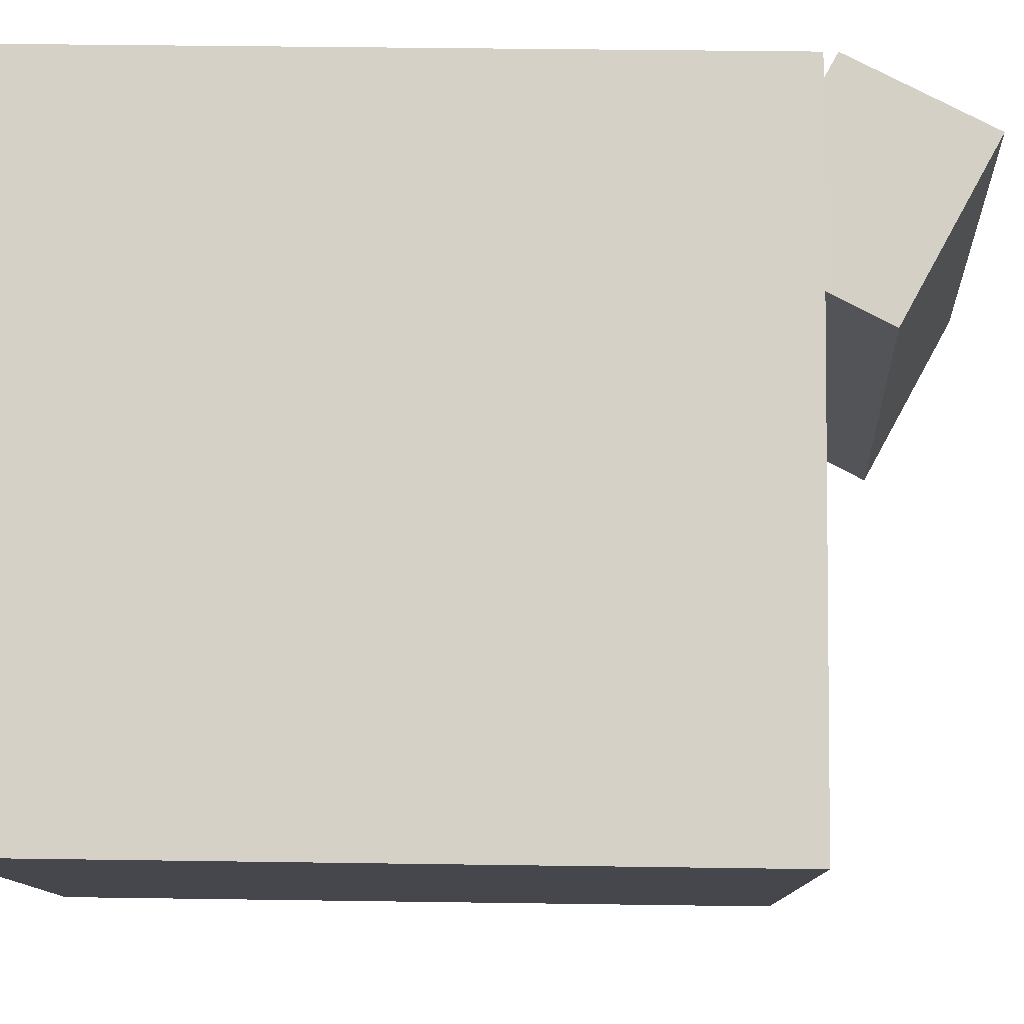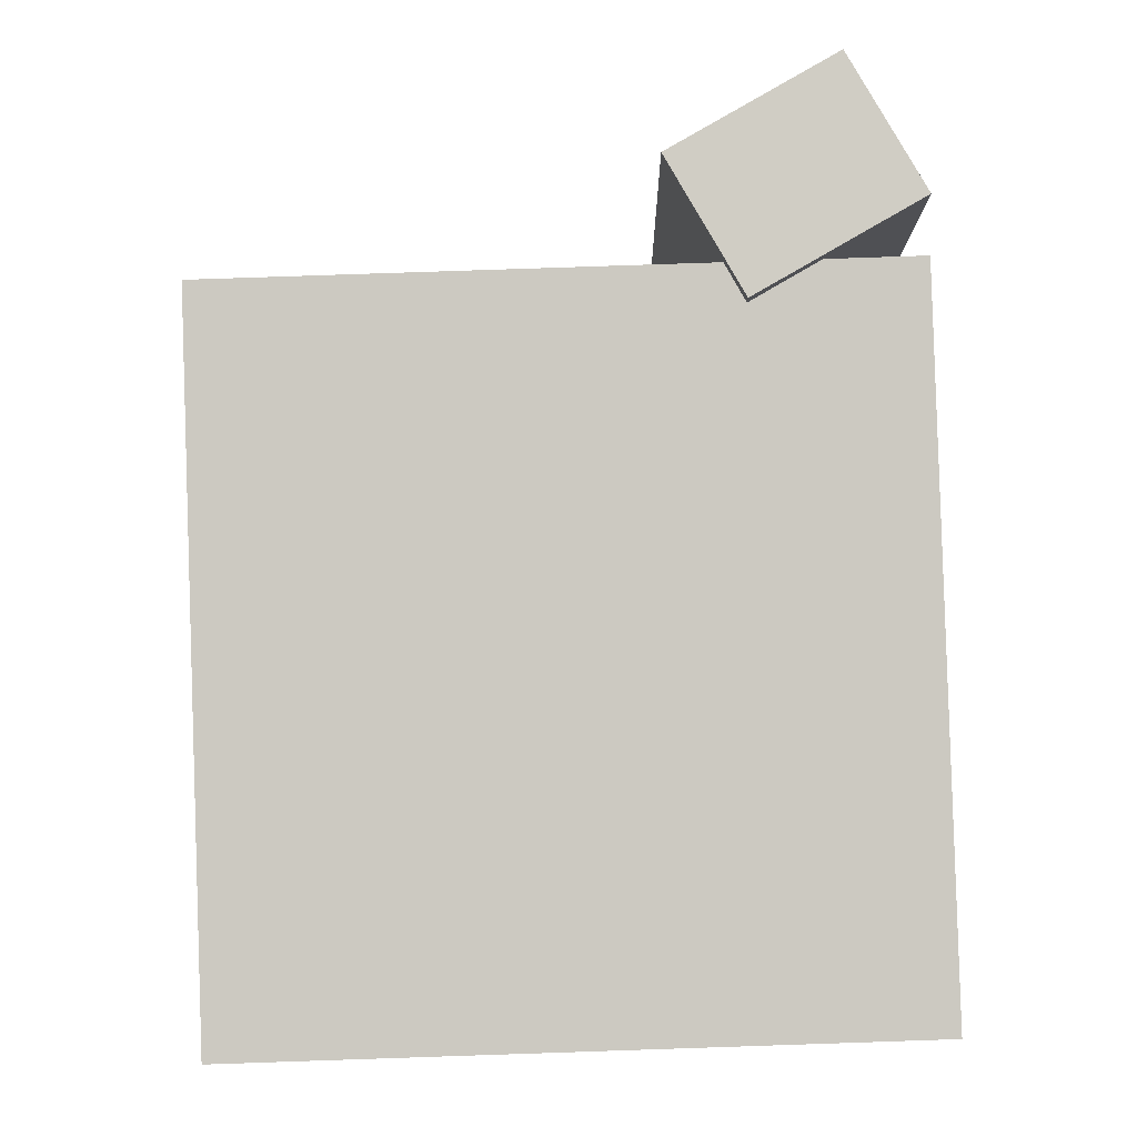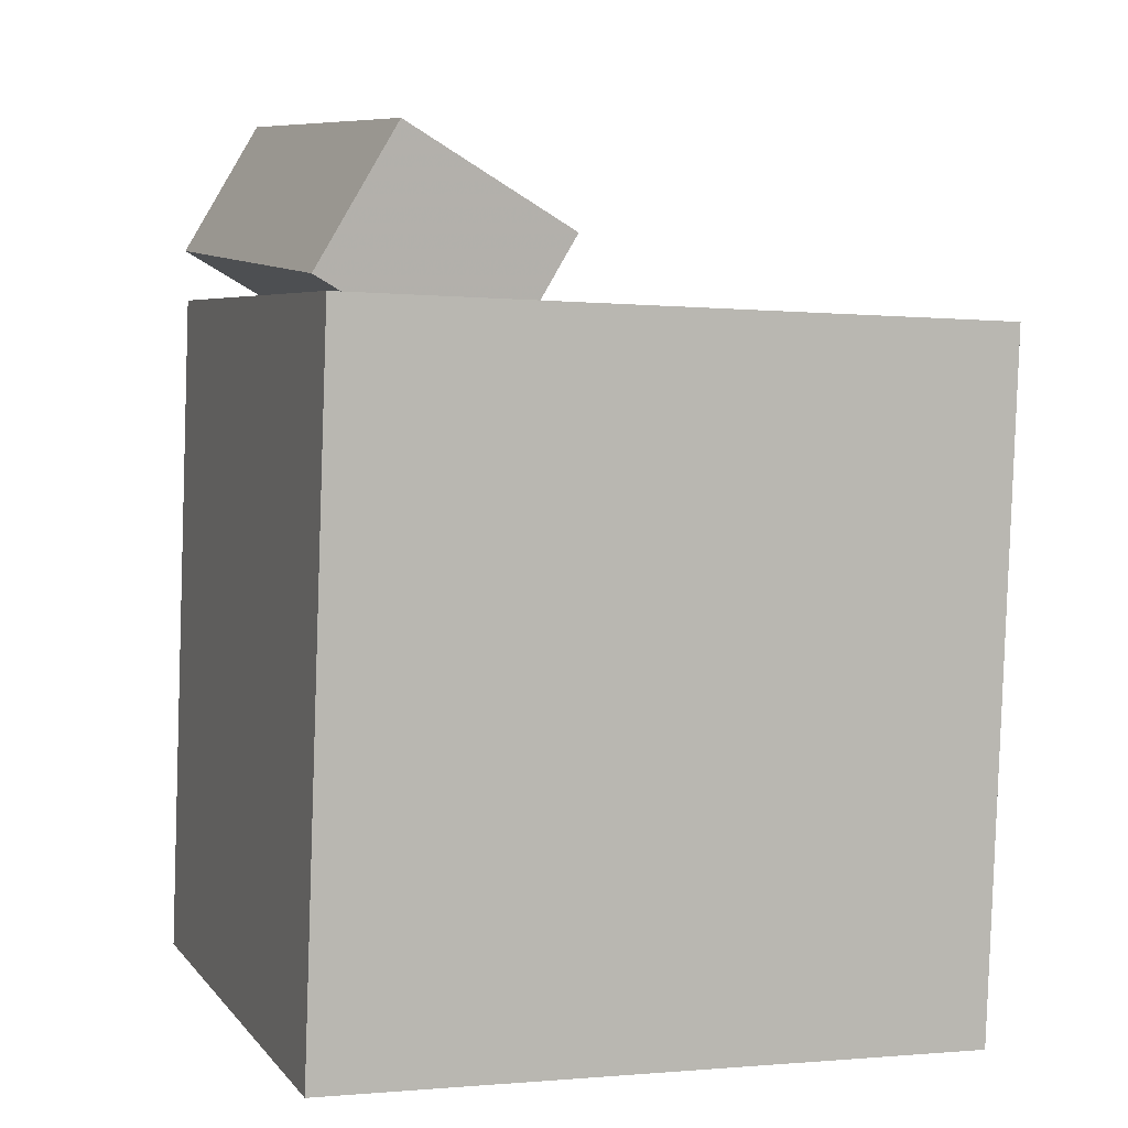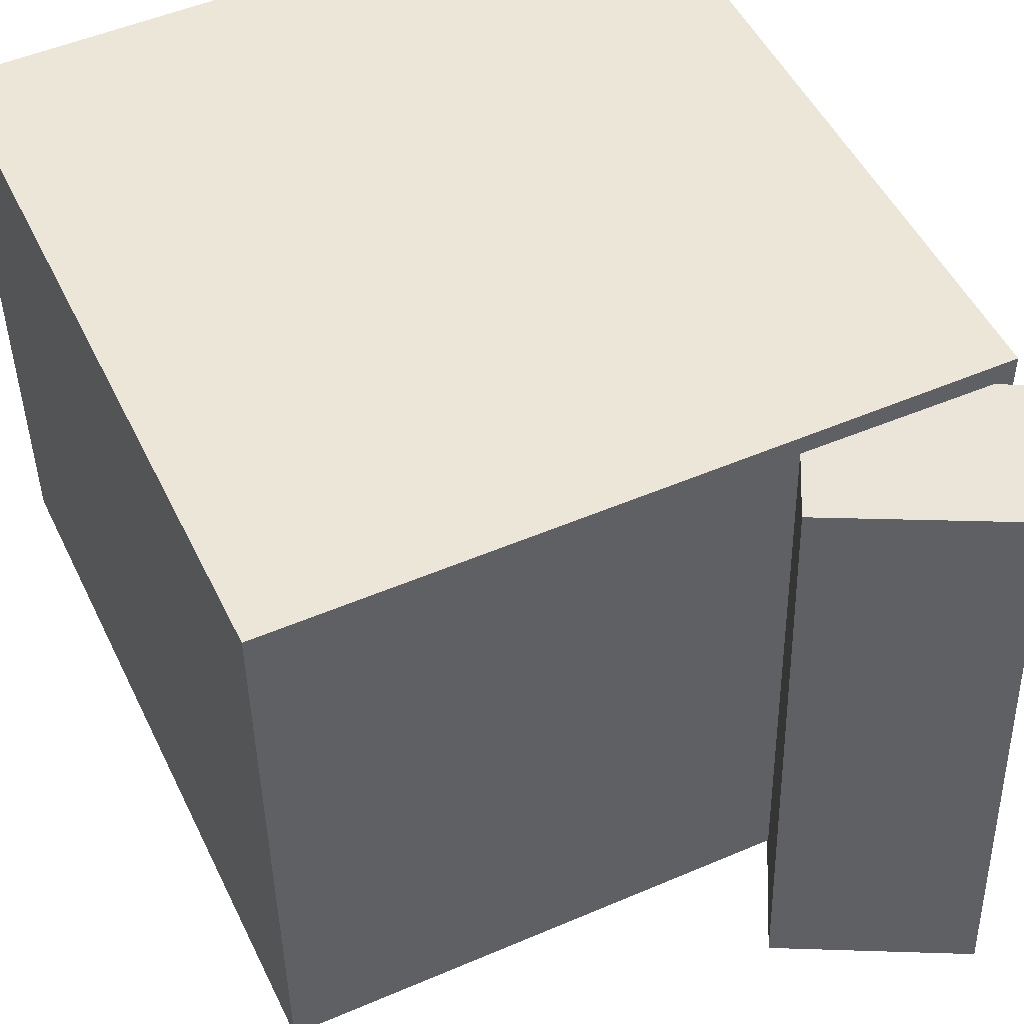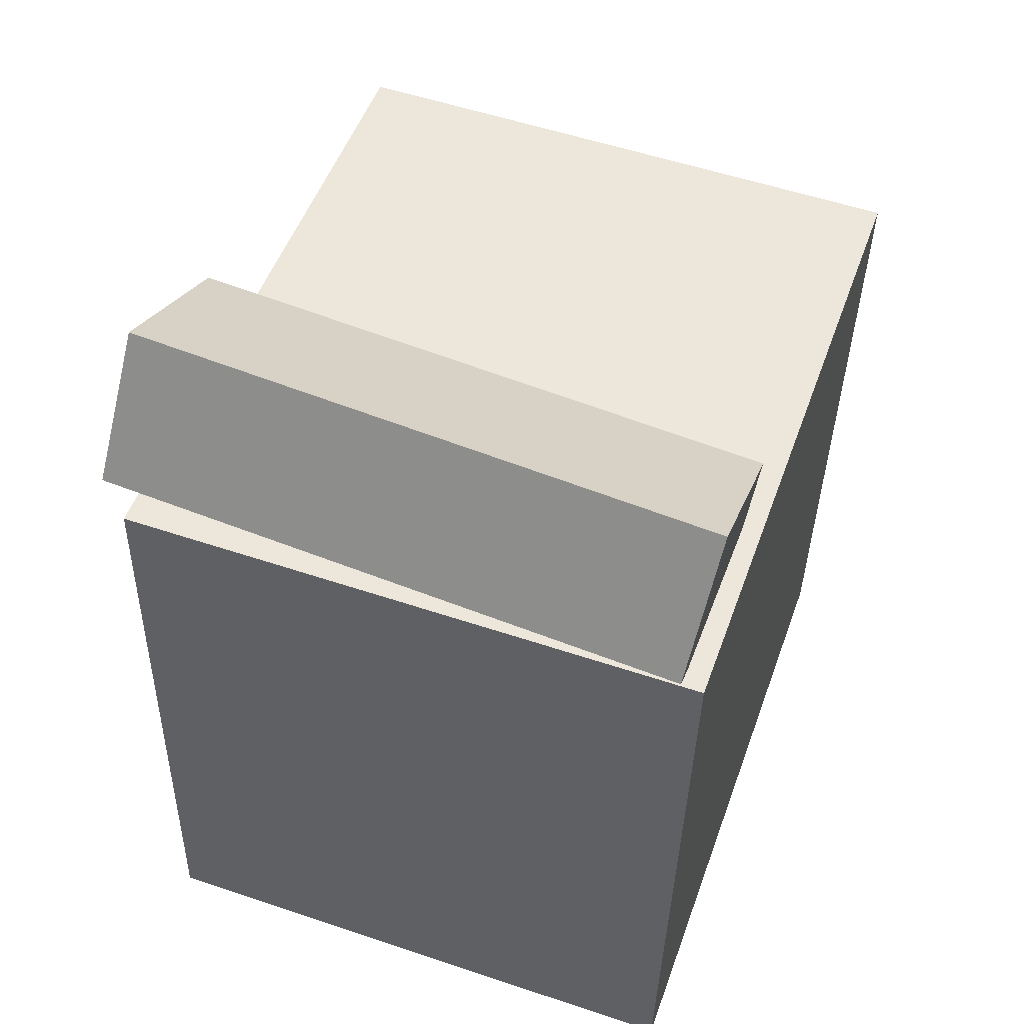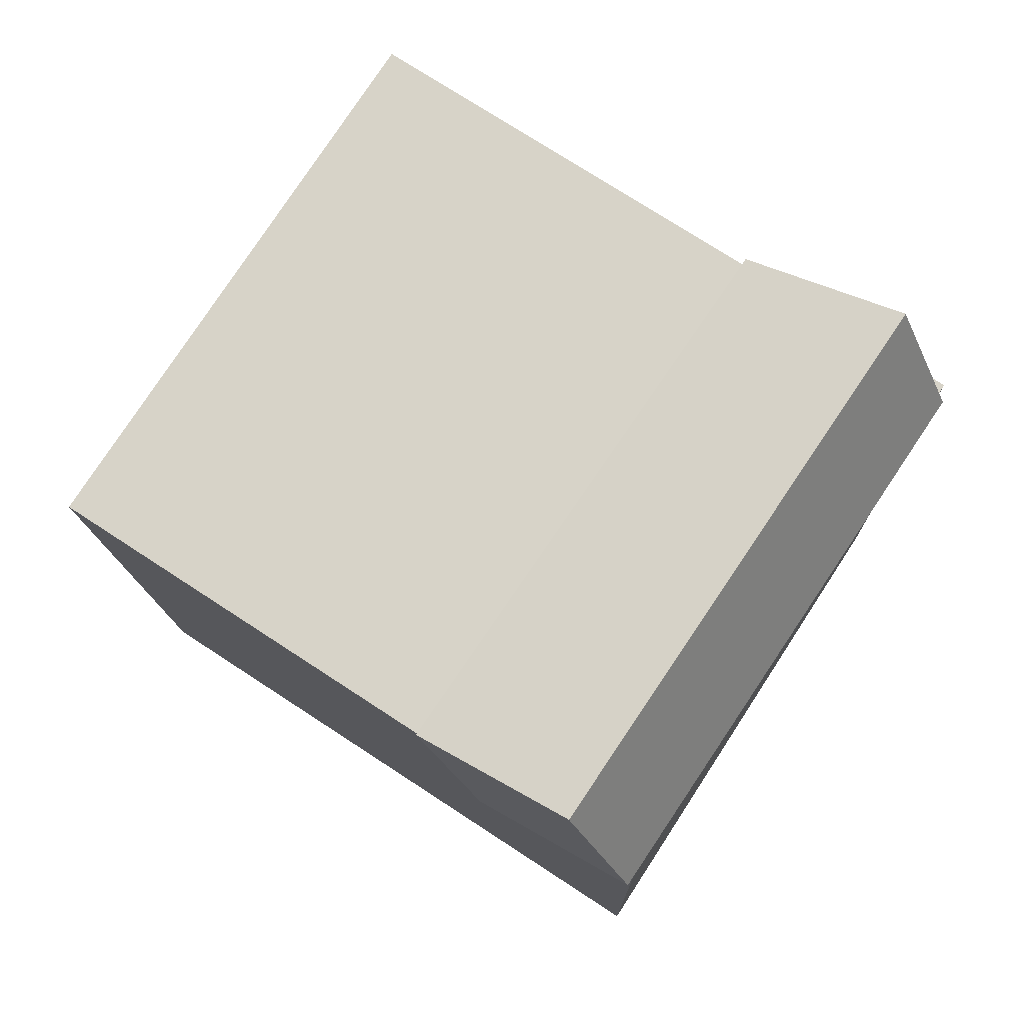
<metadata>
{"format":"obj","ext":"obj","renderer":"f3d","projection":"perspective","resolution":1024,"background":"white","views":[{"elev":78.9,"azim":88.9,"up":"+Z"},{"elev":-2.3,"azim":180.0,"up":"+Y"},{"elev":4.6,"azim":-20.0,"up":"+Y"},{"elev":50.5,"azim":153.0,"up":"+Z"},{"elev":53.0,"azim":-70.4,"up":"+Y"},{"elev":78.1,"azim":-146.8,"up":"+Y"}]}
</metadata>
<code>
v 0.3051 0.2409 0.242
v 0.3043 0.2457 -0.2253
v -0.2328 0.2587 0.243
v -0.2336 0.2635 -0.2242
v 0.2866 -0.3177 0.2362
v 0.2858 -0.3129 -0.231
v -0.2513 -0.3 0.2373
v -0.252 -0.2951 -0.23
f 1.0 7.0 5.0
f 1.0 3.0 7.0
f 1.0 4.0 3.0
f 1.0 2.0 4.0
f 3.0 8.0 7.0
f 3.0 4.0 8.0
f 5.0 7.0 8.0
f 5.0 8.0 6.0
f 1.0 5.0 6.0
f 1.0 6.0 2.0
f 2.0 6.0 8.0
f 2.0 8.0 4.0
v -0.1075 0.1953 0.2224
v -0.1014 0.2305 -0.2401
v -0.04597 0.3017 0.2313
v -0.03995 0.3369 -0.2312
v -0.2388 0.2709 0.2264
v -0.2328 0.3061 -0.2361
v -0.1773 0.3773 0.2353
v -0.1713 0.4125 -0.2272
f 9.0 15.0 13.0
f 9.0 11.0 15.0
f 9.0 12.0 11.0
f 9.0 10.0 12.0
f 11.0 16.0 15.0
f 11.0 12.0 16.0
f 13.0 15.0 16.0
f 13.0 16.0 14.0
f 9.0 13.0 14.0
f 9.0 14.0 10.0
f 10.0 14.0 16.0
f 10.0 16.0 12.0

</code>
